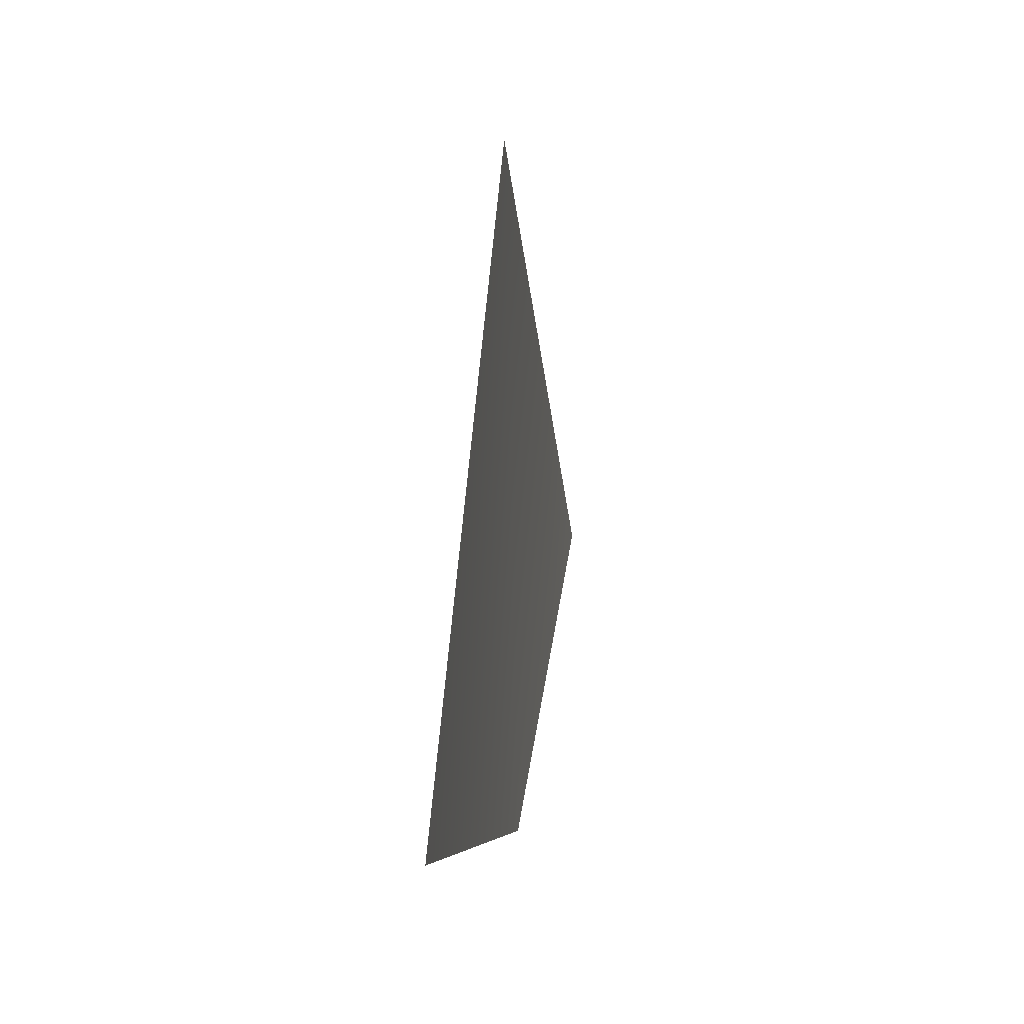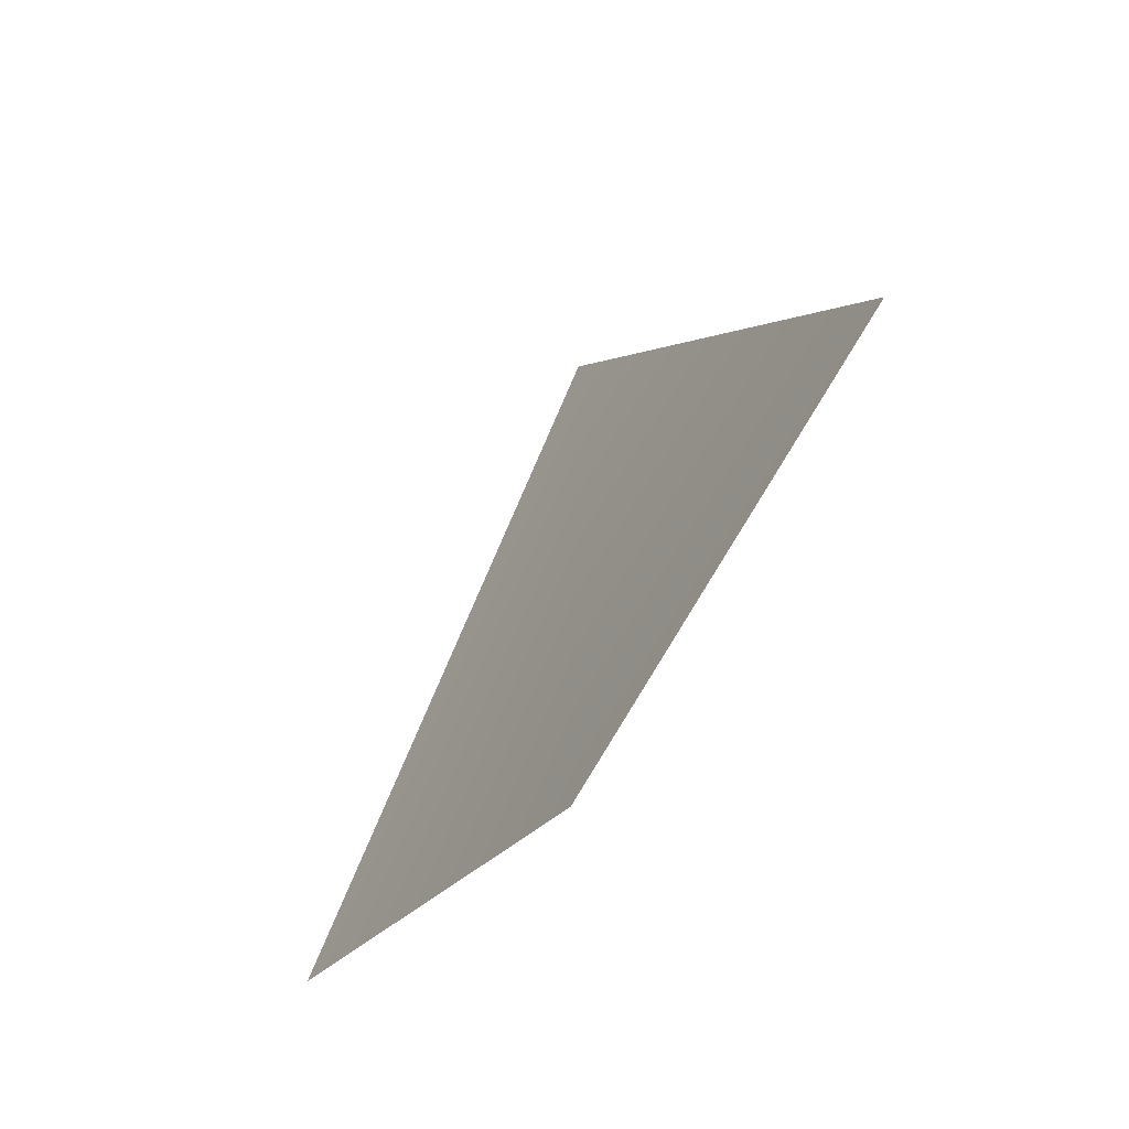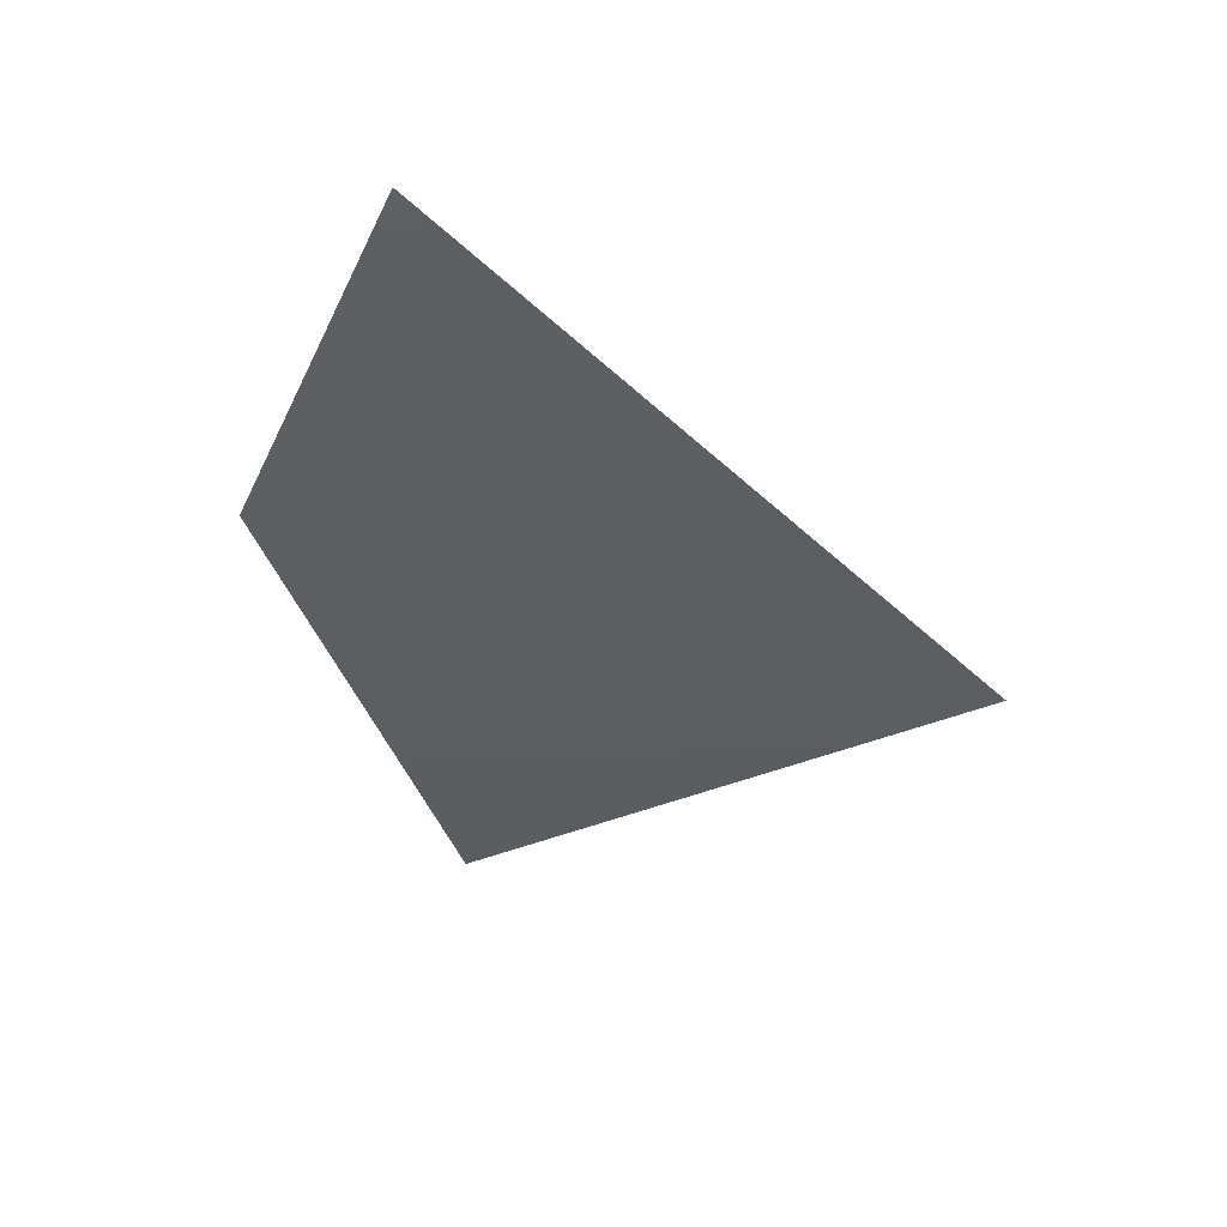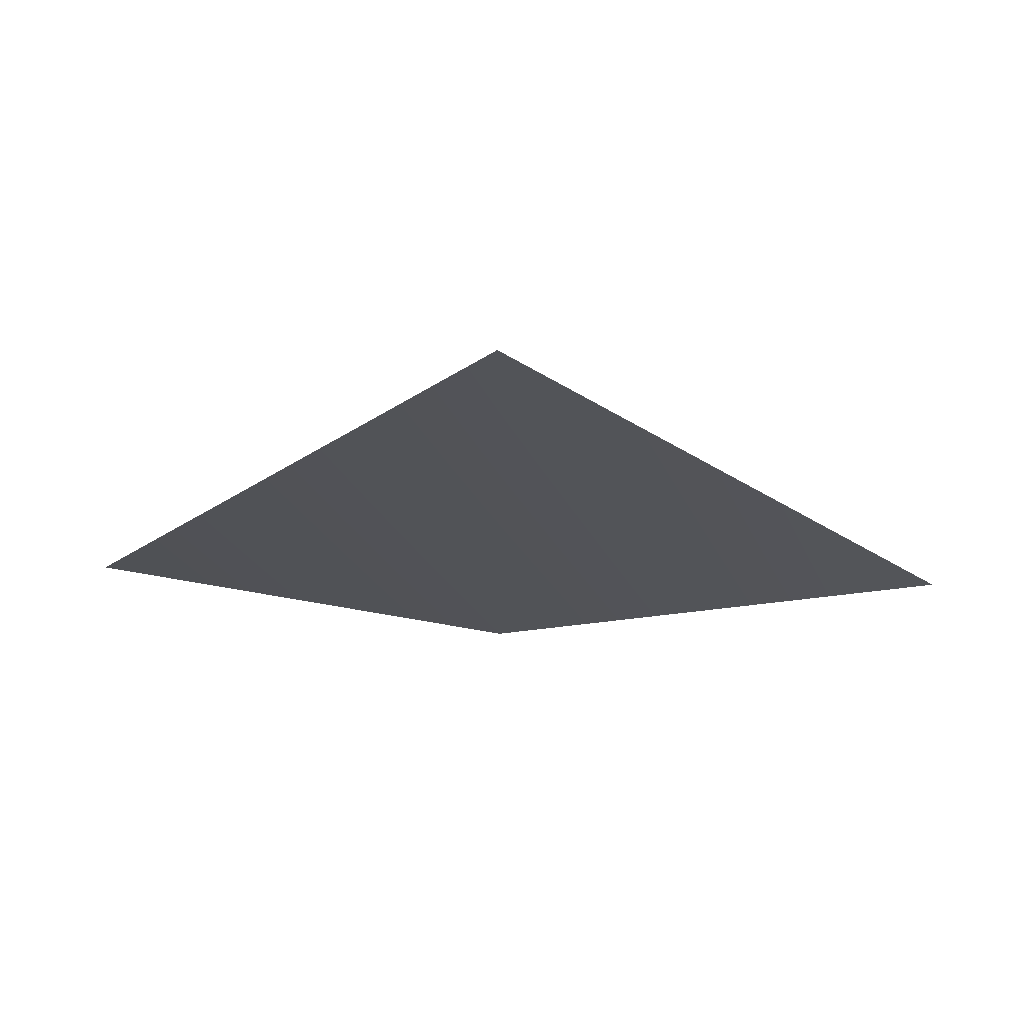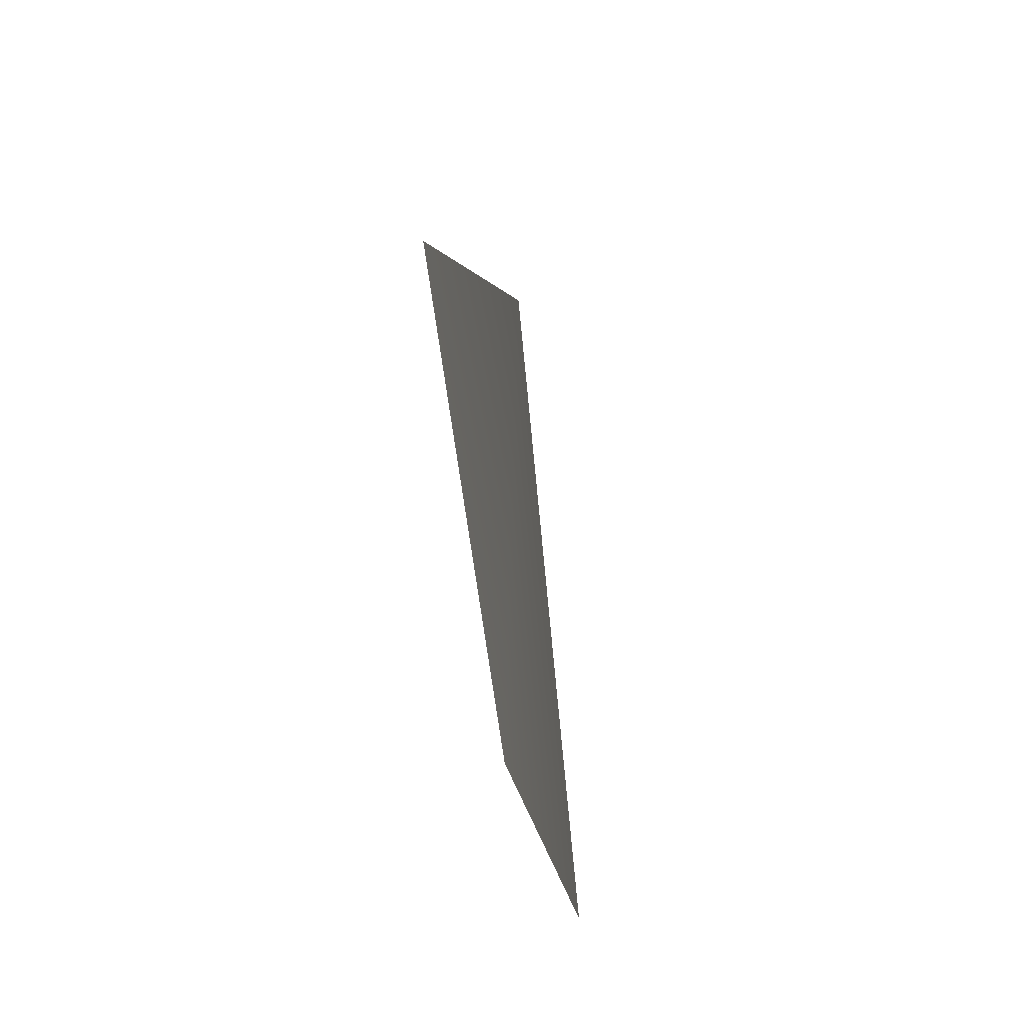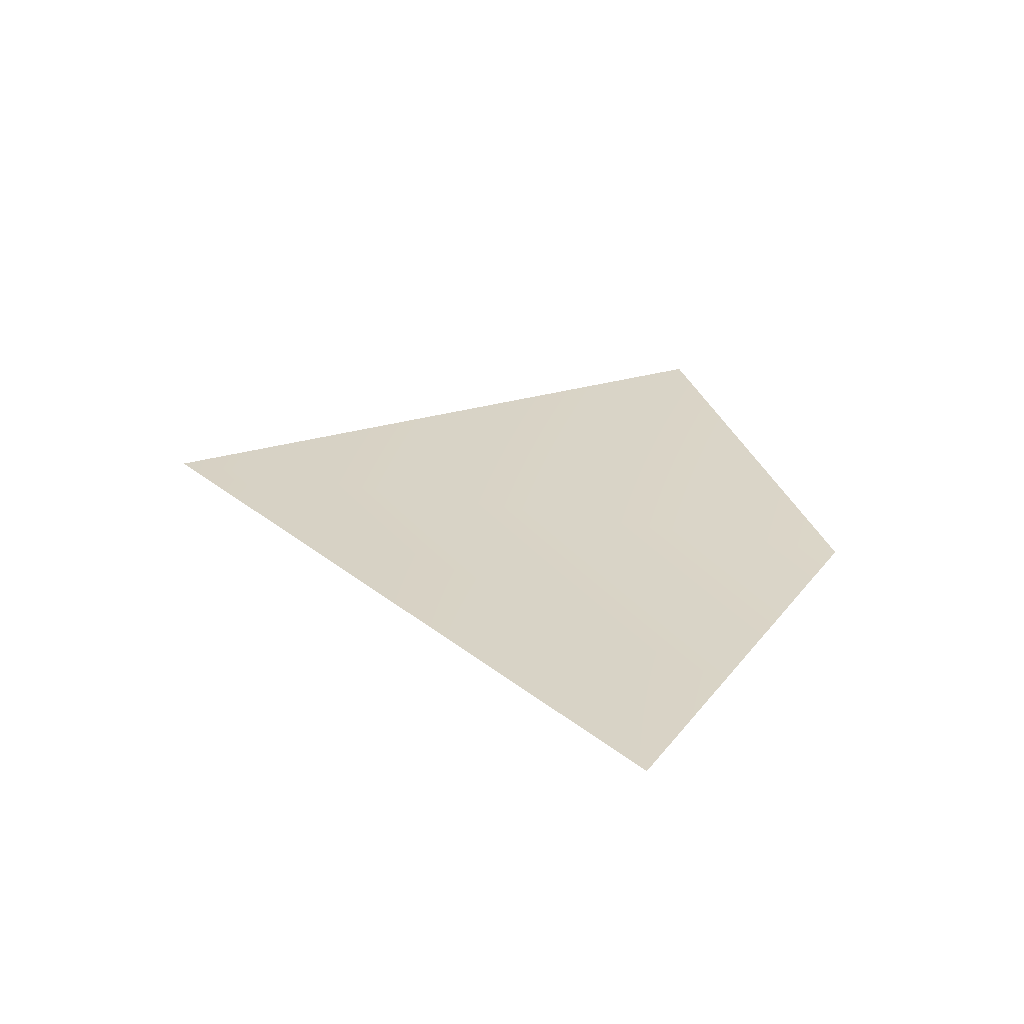
<metadata>
{"format":"obj","ext":"obj","renderer":"f3d","projection":"perspective","resolution":1024,"background":"white","views":[{"elev":22.3,"azim":178.0,"up":"+Y"},{"elev":-57.6,"azim":-44.4,"up":"+Y"},{"elev":57.9,"azim":104.9,"up":"+Z"},{"elev":67.2,"azim":81.5,"up":"+Y"},{"elev":-52.4,"azim":-2.2,"up":"+Y"},{"elev":-71.3,"azim":-99.2,"up":"+Z"}]}
</metadata>
<code>
v 6 -23 31
v 12 -35 0
v 13 20 0
v 12 -35 0
v 19 -18 -33
v 13 20 0
f 1 2 3
f 4 5 6

</code>
